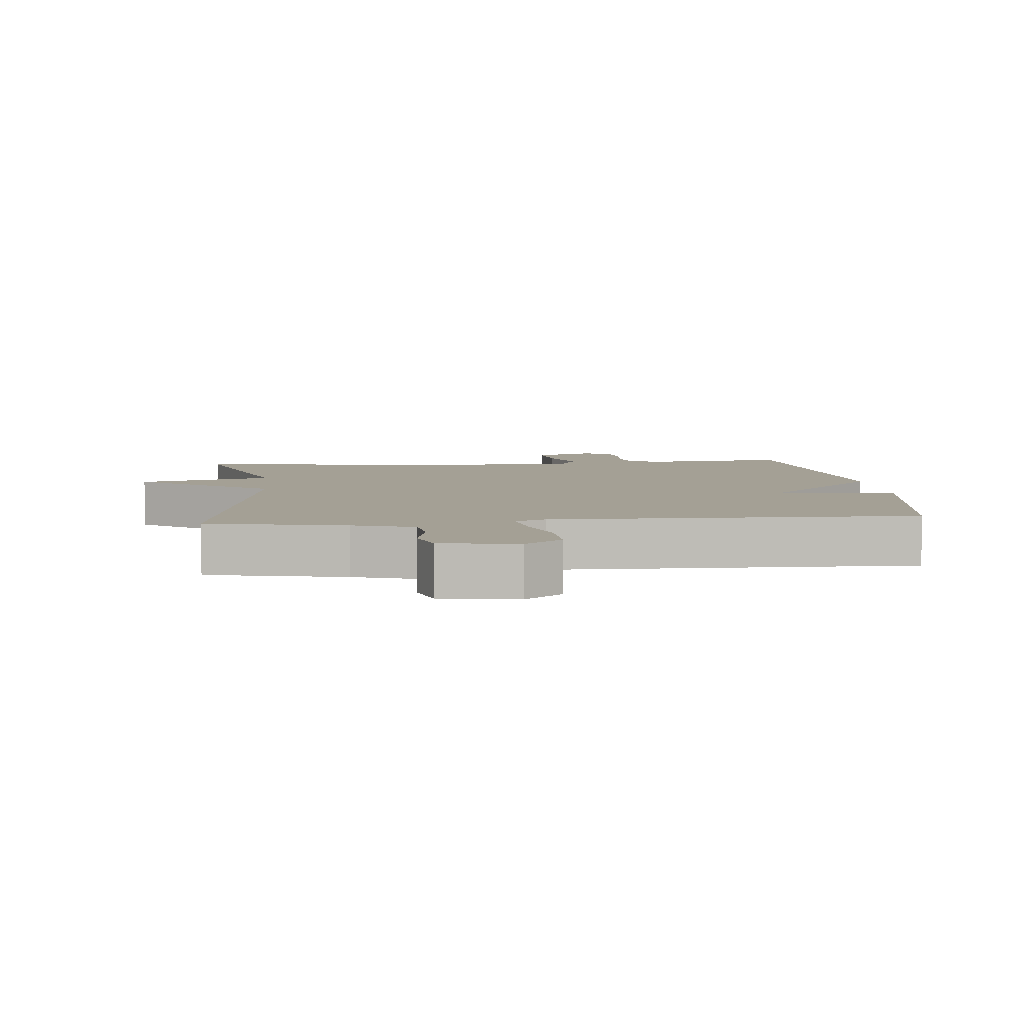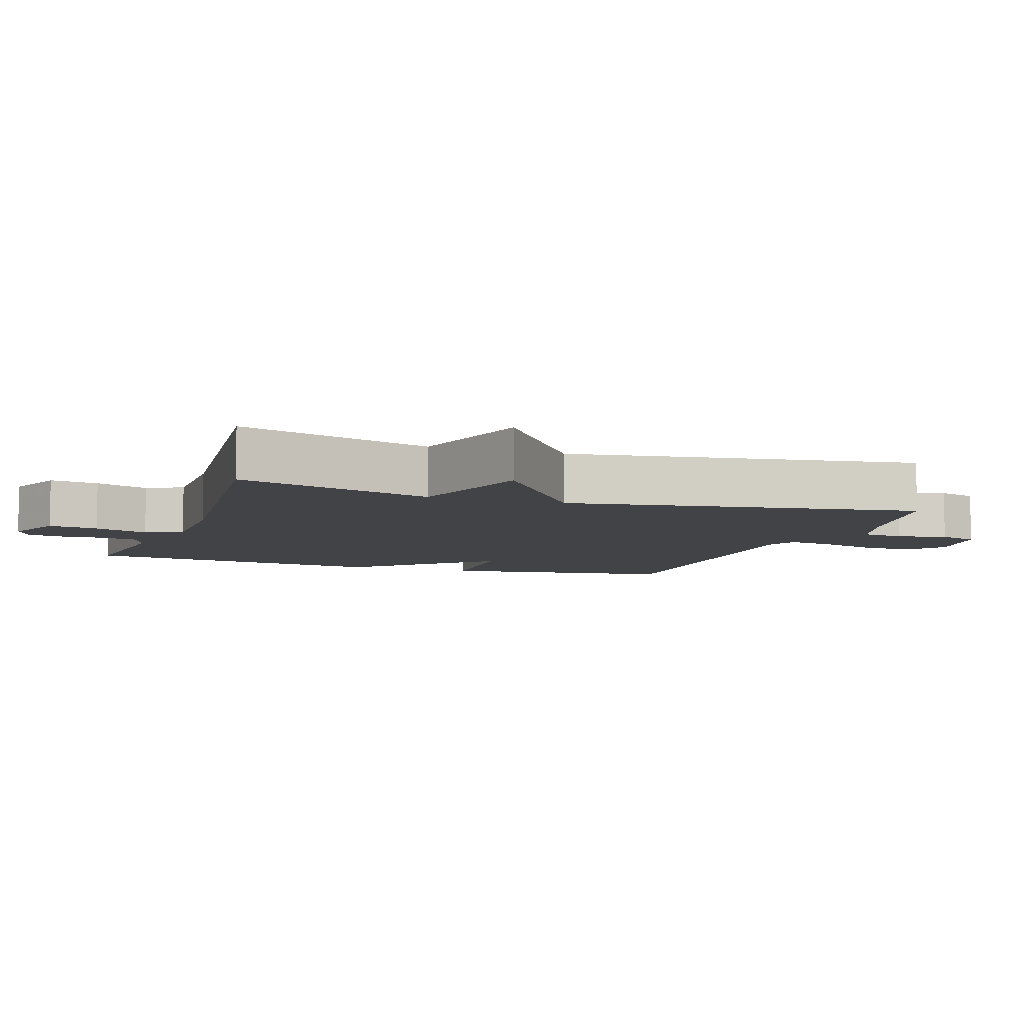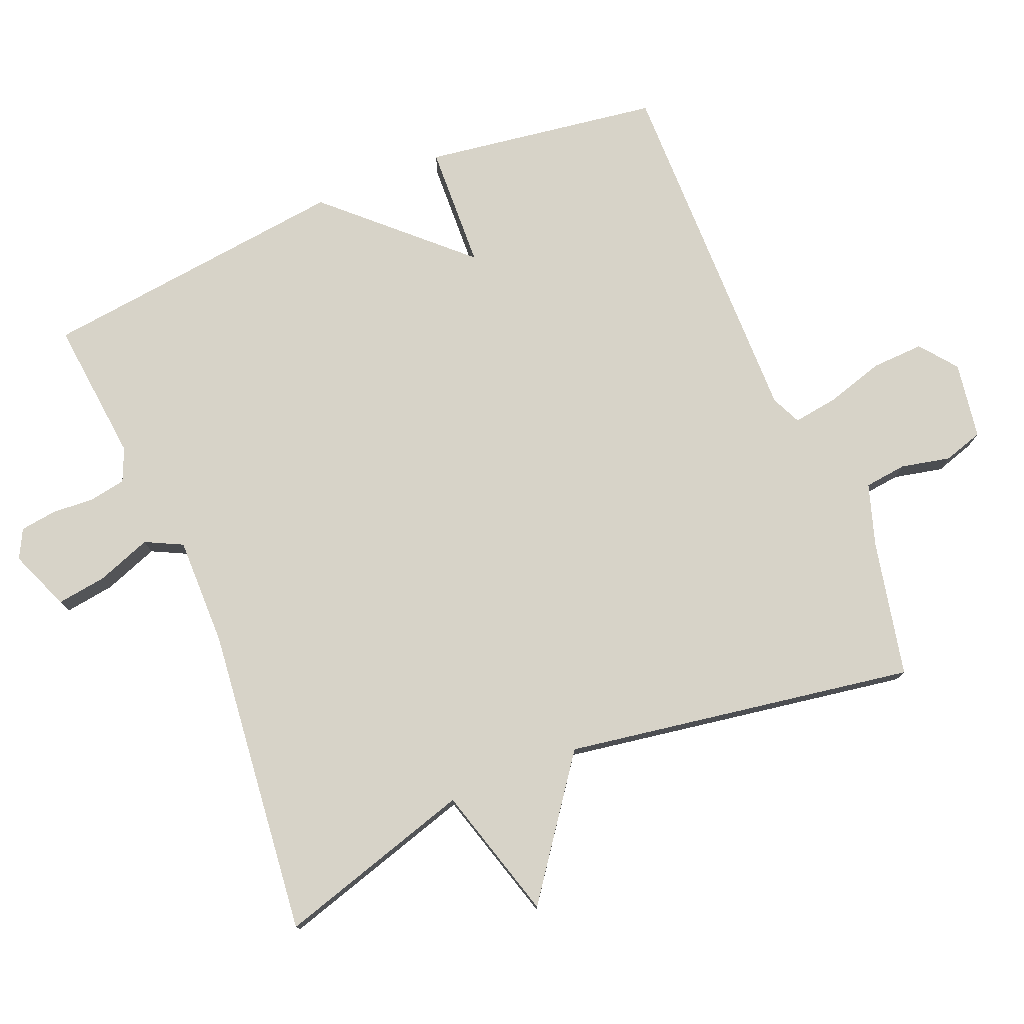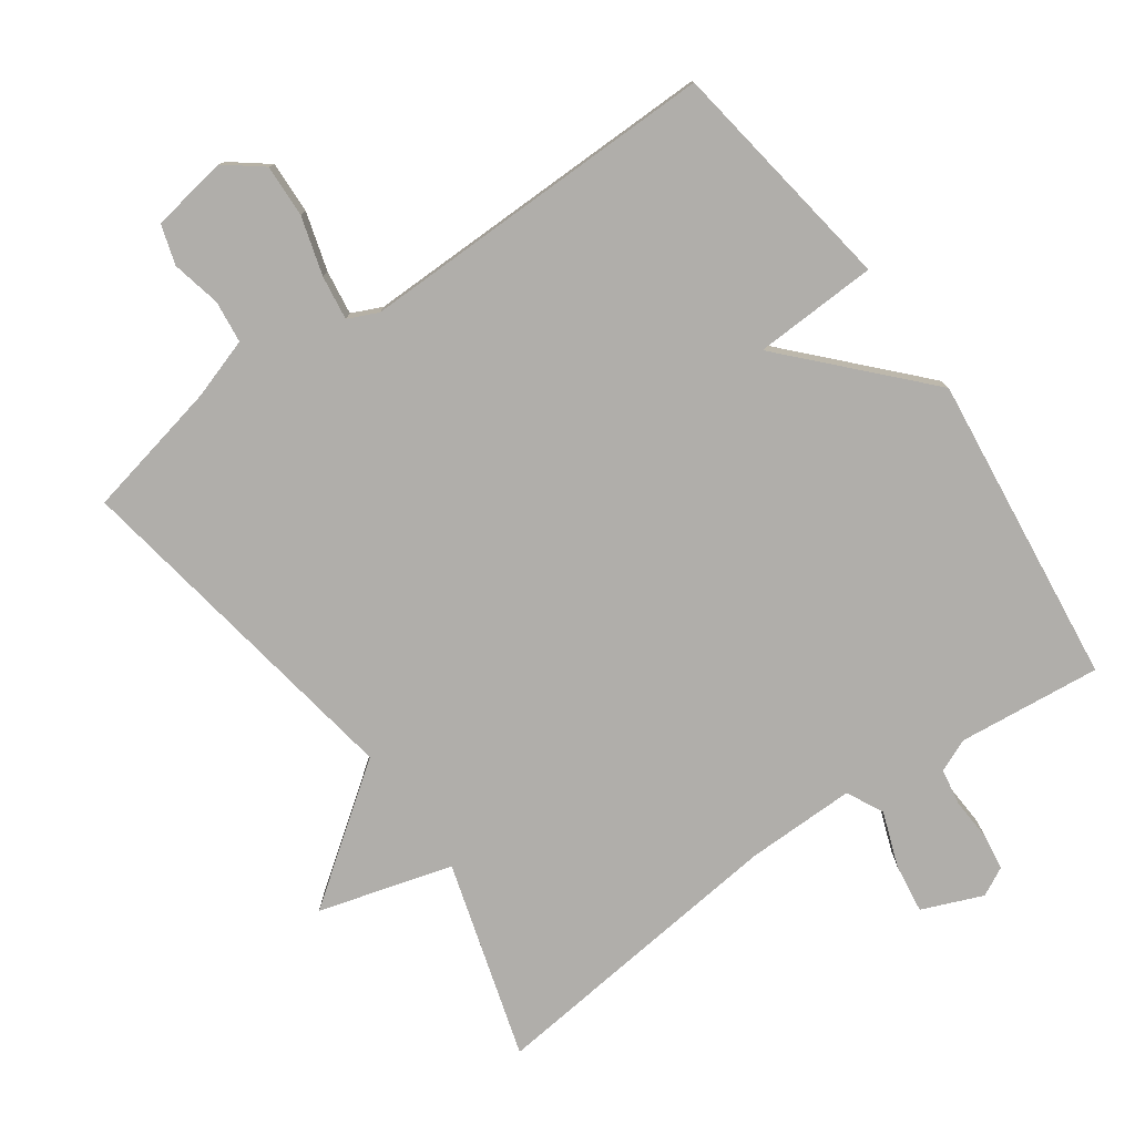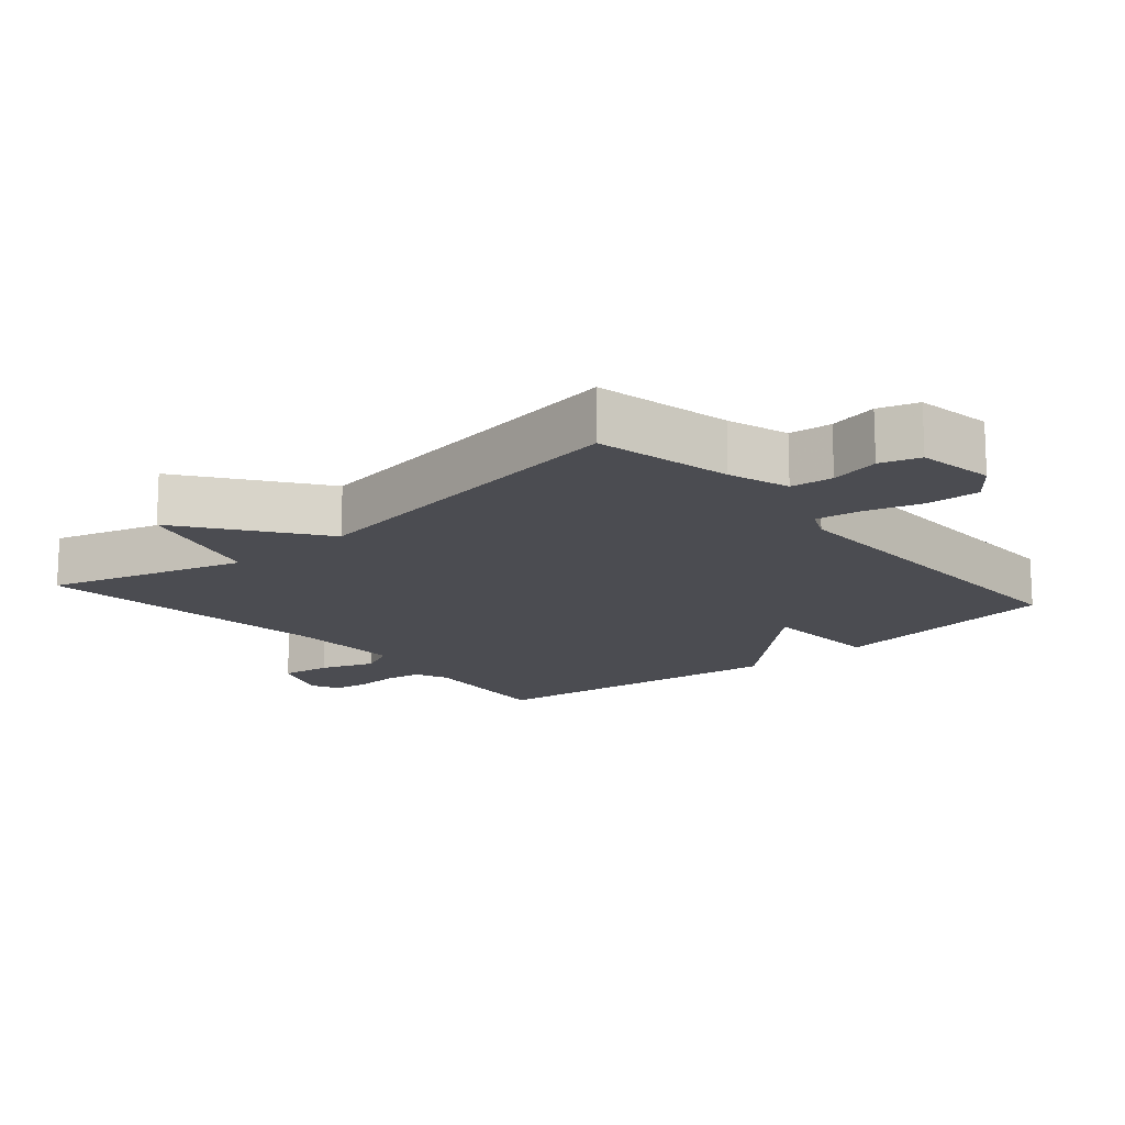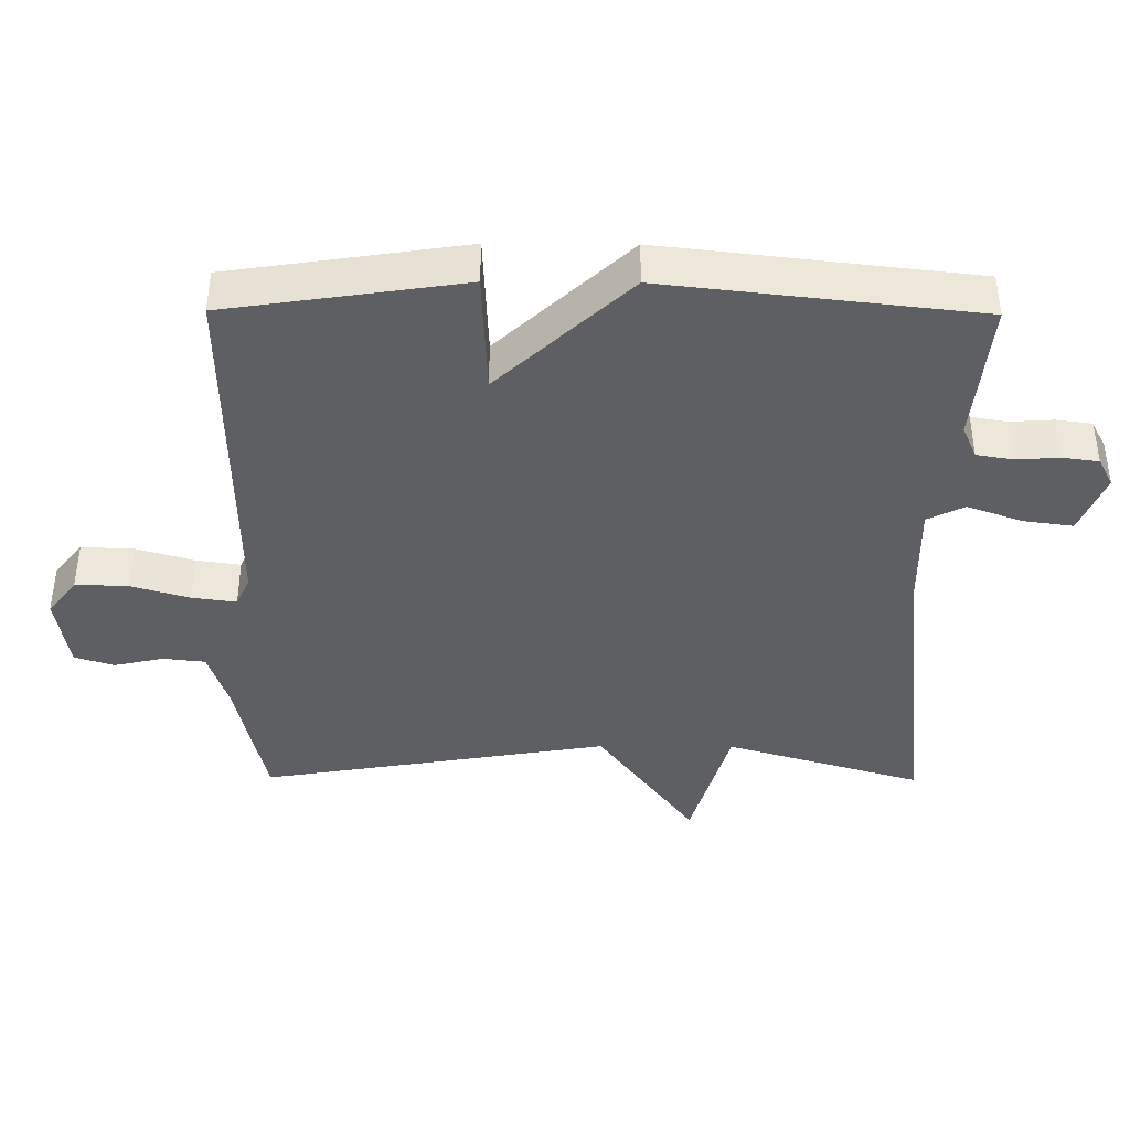
<metadata>
{"format":"obj","ext":"obj","renderer":"f3d","projection":"perspective","resolution":1024,"background":"white","views":[{"elev":5.8,"azim":174.1,"up":"+Y"},{"elev":-7.1,"azim":70.7,"up":"+Y"},{"elev":77.1,"azim":67.4,"up":"+Y"},{"elev":-77.9,"azim":-144.8,"up":"+Y"},{"elev":-15.5,"azim":130.5,"up":"+Y"},{"elev":-40.5,"azim":-90.4,"up":"+Y"}]}
</metadata>
<code>
v -0.5 0.07 -0.5
v -0.552 0.07 -0.155
v -0.371 0.07 -0.147
v -0.552 0.07 0.045
v -0.5 0.07 0.5
v -0.29 0.07 0.479
v -0.242 0.07 0.5
v -0.233 0.07 0.553
v -0.237 0.07 0.616
v -0.23 0.07 0.669
v -0.188 0.07 0.691
v -0.099 0.07 0.655
v -0.109 0.07 0.582
v -0.138 0.07 0.502
v -0.111 0.07 0.448
v 0.049 0.07 0.45
v 0.5 0.07 0.5
v 0.415 0.07 0.212
v 0.611 0.07 0.156
v 0.415 0.07 0.012
v 0.5 0.07 -0.5
v 0.3 0.07 -0.543
v 0.211 0.07 -0.572
v 0.204 0.07 -0.634
v 0.22 0.07 -0.706
v 0.202 0.07 -0.764
v 0.09 0.07 -0.782
v 0.036 0.07 -0.74
v 0.039 0.07 -0.663
v 0.064 0.07 -0.578
v 0.073 0.07 -0.513
v 0.029 0.07 -0.493
v -0.5 0 -0.5
v -0.552 0 -0.155
v -0.371 0 -0.147
v -0.552 0 0.045
v -0.5 0 0.5
v -0.29 0 0.479
v -0.242 0 0.5
v -0.233 0 0.553
v -0.237 0 0.616
v -0.23 0 0.669
v -0.188 0 0.691
v -0.099 0 0.655
v -0.109 0 0.582
v -0.138 0 0.502
v -0.111 0 0.448
v 0.049 0 0.45
v 0.5 0 0.5
v 0.415 0 0.212
v 0.611 0 0.156
v 0.415 0 0.012
v 0.5 0 -0.5
v 0.3 0 -0.543
v 0.211 0 -0.572
v 0.204 0 -0.634
v 0.22 0 -0.706
v 0.202 0 -0.764
v 0.09 0 -0.782
v 0.036 0 -0.74
v 0.039 0 -0.663
v 0.064 0 -0.578
v 0.073 0 -0.513
v 0.029 0 -0.493
f 28 29 30
f 27 28 30
f 26 27 30
f 25 26 30
f 24 25 30
f 23 24 30 31
f 22 23 31 32
f 20 21 22 32
f 18 19 20
f 16 17 18
f 20 32 1
f 18 20 1
f 16 18 1
f 15 16 1
f 12 13 14
f 11 12 14
f 10 11 14
f 9 10 14
f 8 9 14
f 7 8 14 15
f 3 4 5 6
f 3 6 7 15
f 1 2 3
f 1 3 15
f 62 61 60
f 62 60 59
f 62 59 58
f 62 58 57
f 62 57 56
f 63 62 56 55
f 64 63 55 54
f 64 54 53 52
f 52 51 50
f 50 49 48
f 33 64 52
f 33 52 50
f 33 50 48
f 33 48 47
f 46 45 44
f 46 44 43
f 46 43 42
f 46 42 41
f 46 41 40
f 47 46 40 39
f 38 37 36 35
f 47 39 38 35
f 35 34 33
f 47 35 33
f 1 33 34 2
f 2 34 35 3
f 3 35 36 4
f 4 36 37 5
f 5 37 38 6
f 6 38 39 7
f 7 39 40 8
f 8 40 41 9
f 9 41 42 10
f 10 42 43 11
f 11 43 44 12
f 12 44 45 13
f 13 45 46 14
f 14 46 47 15
f 15 47 48 16
f 16 48 49 17
f 17 49 50 18
f 18 50 51 19
f 19 51 52 20
f 20 52 53 21
f 21 53 54 22
f 22 54 55 23
f 23 55 56 24
f 24 56 57 25
f 25 57 58 26
f 26 58 59 27
f 27 59 60 28
f 28 60 61 29
f 29 61 62 30
f 30 62 63 31
f 31 63 64 32
f 32 64 33 1

</code>
